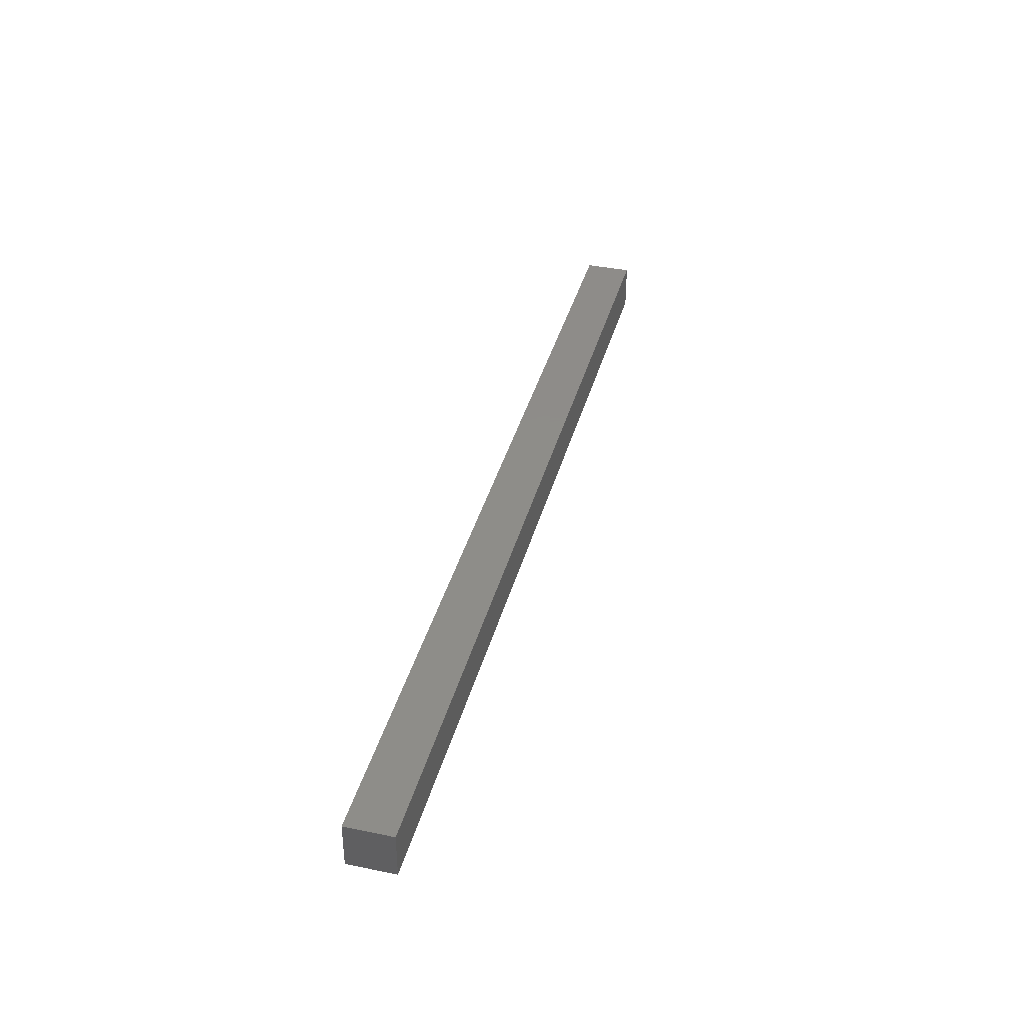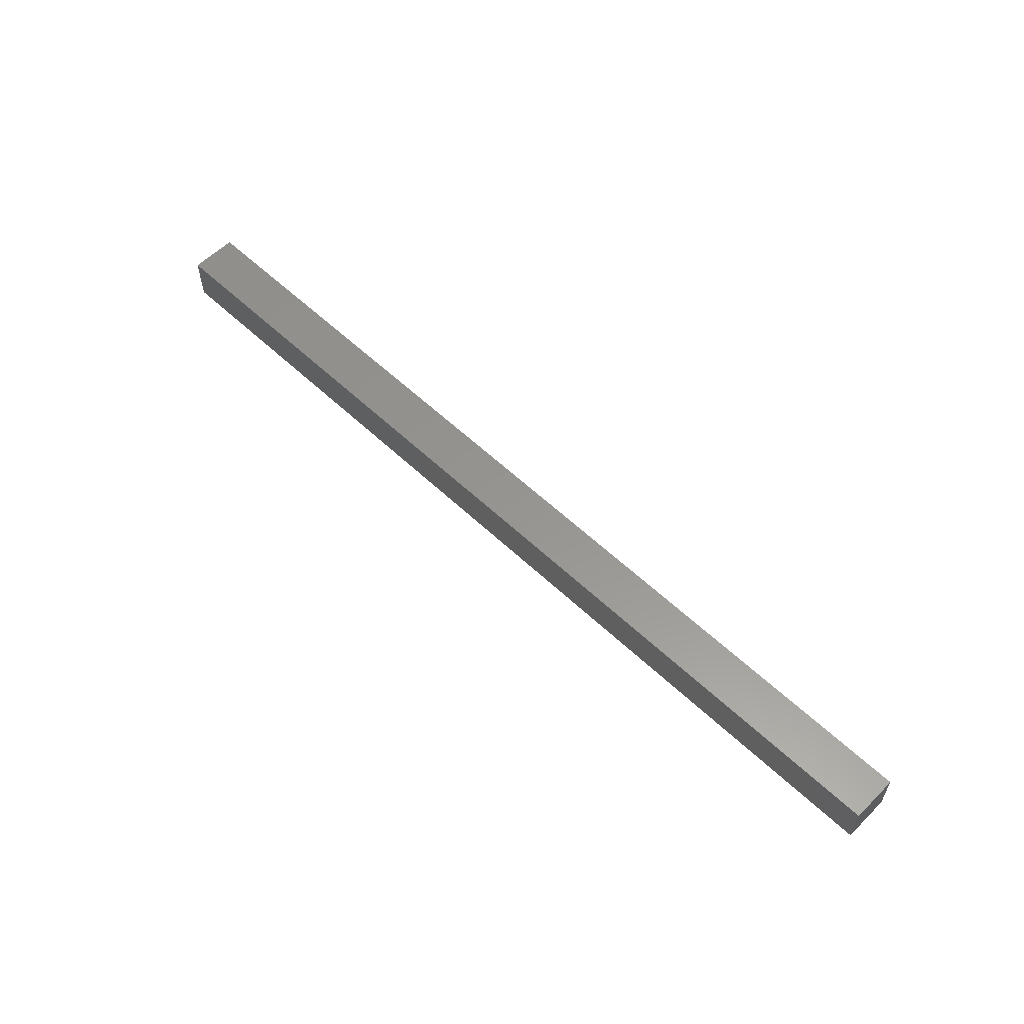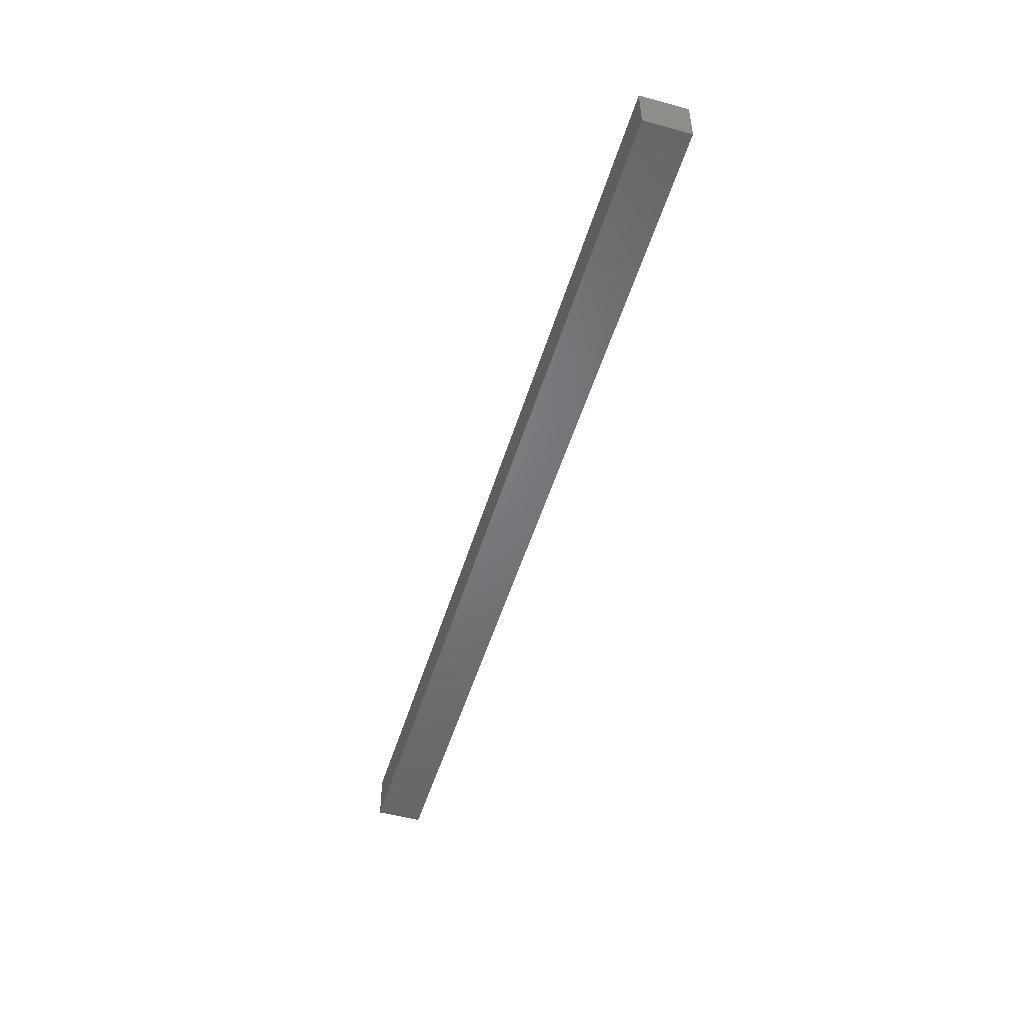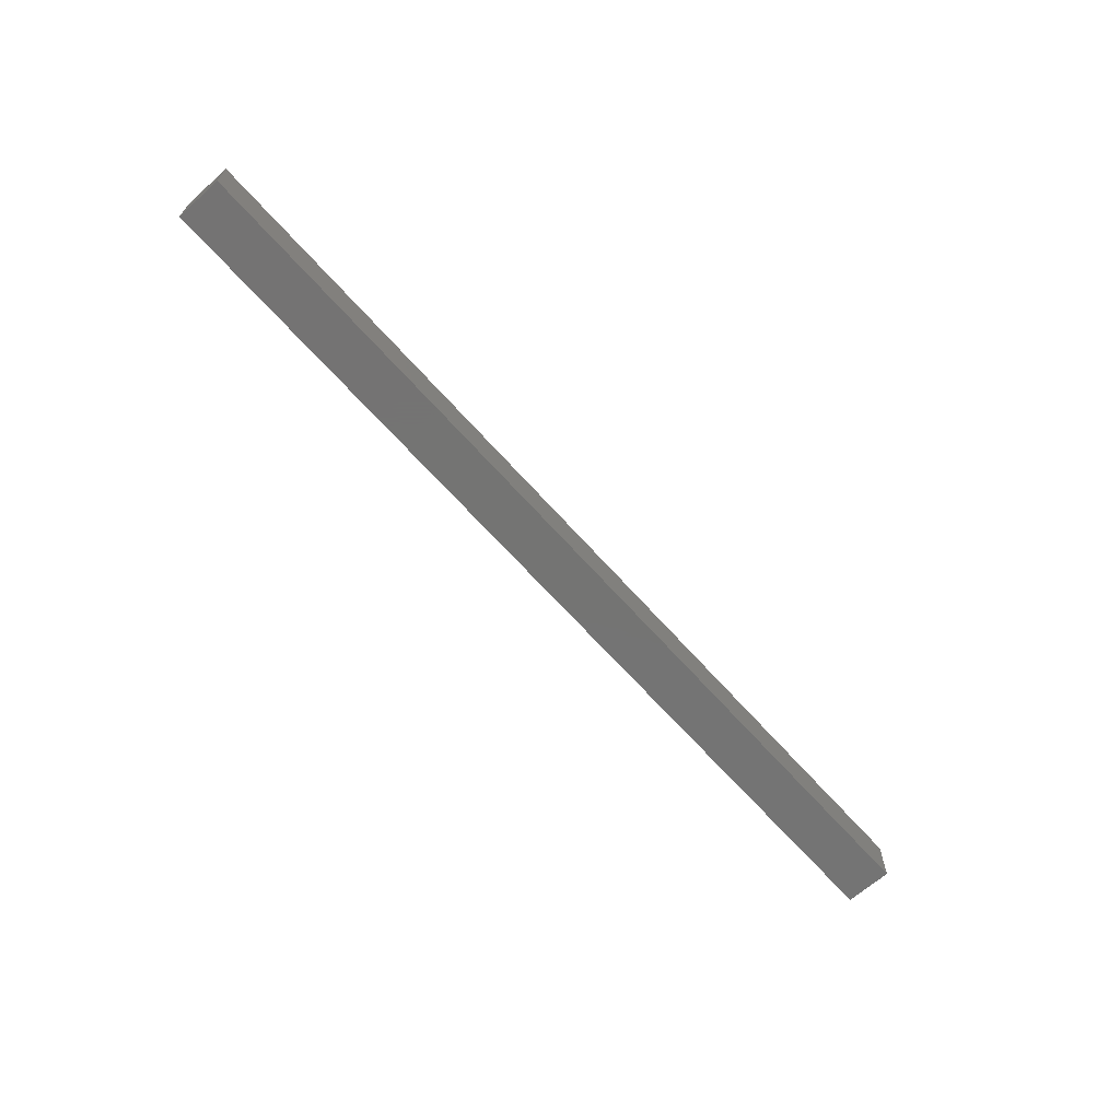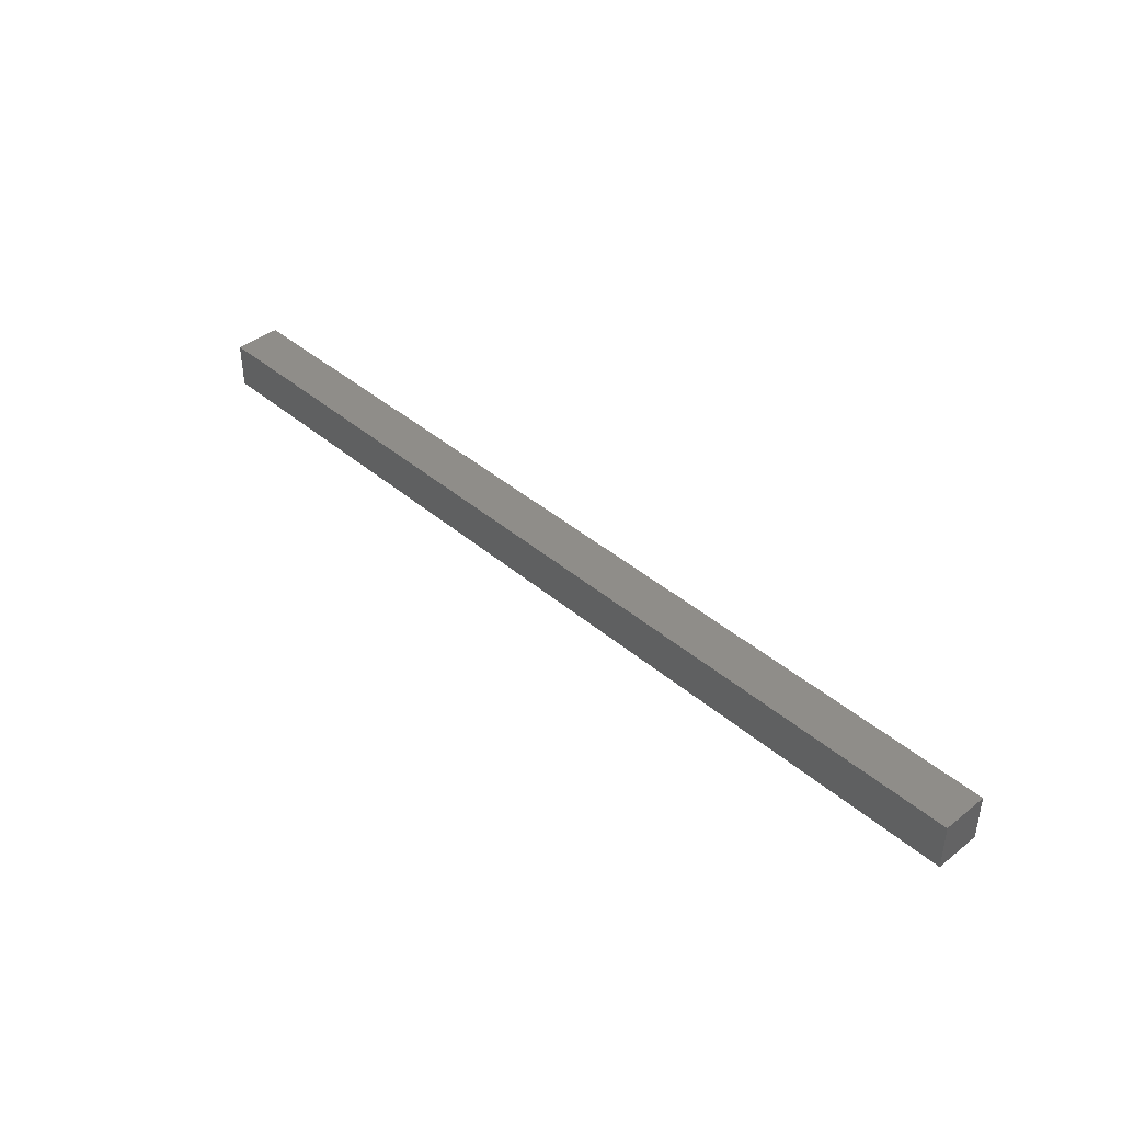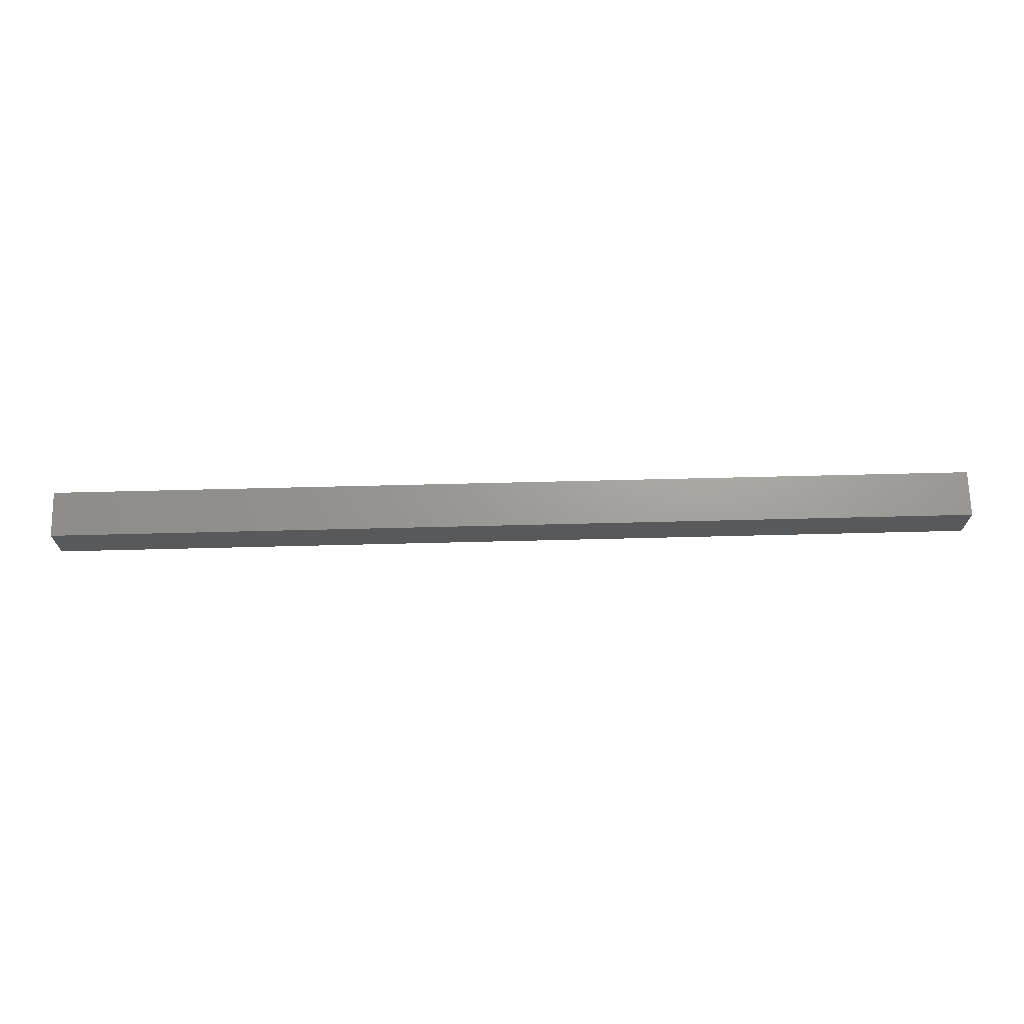
<metadata>
{"format":"stl","ext":"stl","renderer":"f3d","projection":"perspective","resolution":1024,"background":"white","views":[{"elev":38.4,"azim":104.6,"up":"+Z"},{"elev":57.8,"azim":44.4,"up":"+Z"},{"elev":-50.4,"azim":-106.6,"up":"+Z"},{"elev":-66.0,"azim":131.6,"up":"+Z"},{"elev":40.6,"azim":-133.8,"up":"+Z"},{"elev":69.0,"azim":178.6,"up":"+Y"}]}
</metadata>
<code>
# stl→obj: 8 verts, 12 faces
v -5.551e-17 0.5 -0.5
v -5.551e-17 0.5 0.5
v 20 0.5 0.5
v 20 0.5 -0.5
v 5.551e-17 -0.5 -0.5
v 20 -0.5 -0.5
v 20 -0.5 0.5
v 5.551e-17 -0.5 0.5
f 1 2 3
f 1 3 4
f 5 6 7
f 5 7 8
f 1 5 8
f 1 8 2
f 4 3 7
f 4 7 6
f 1 4 6
f 1 6 5
f 2 8 7
f 2 7 3

</code>
